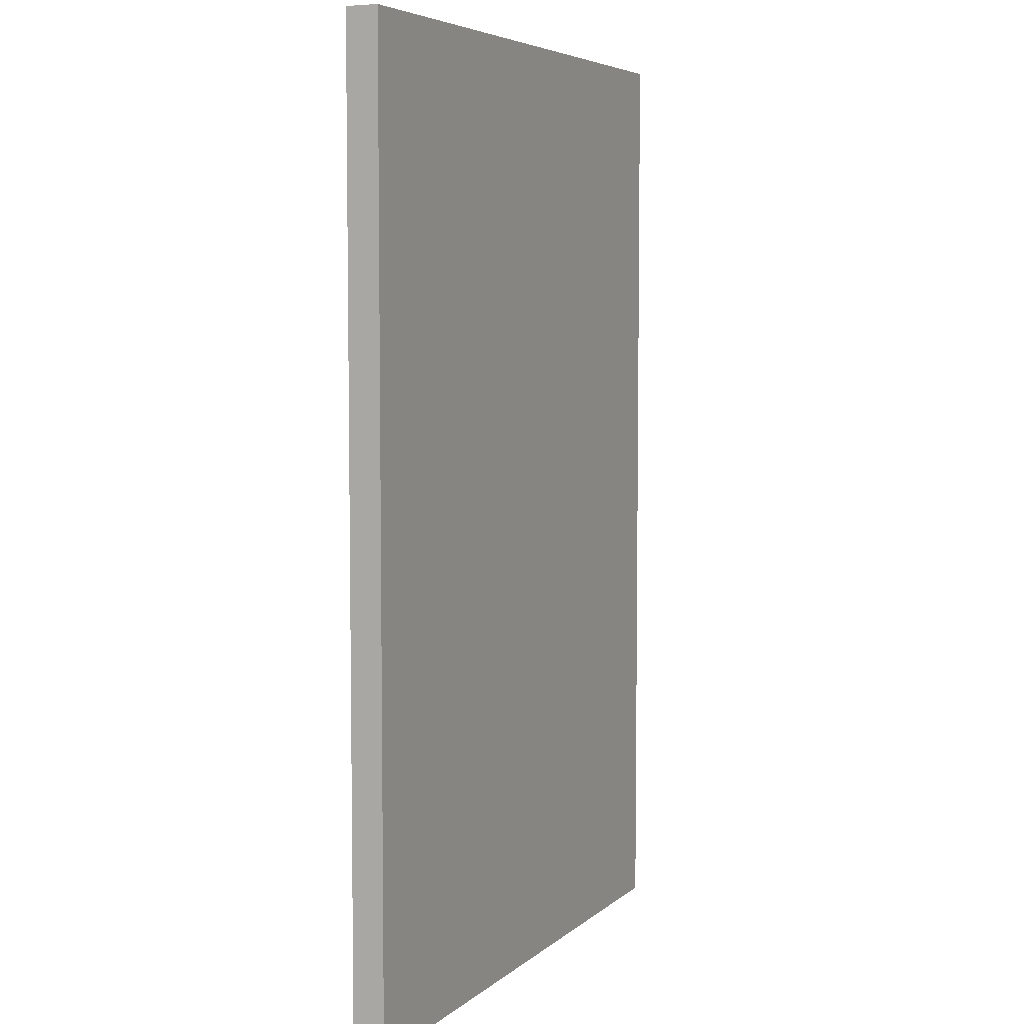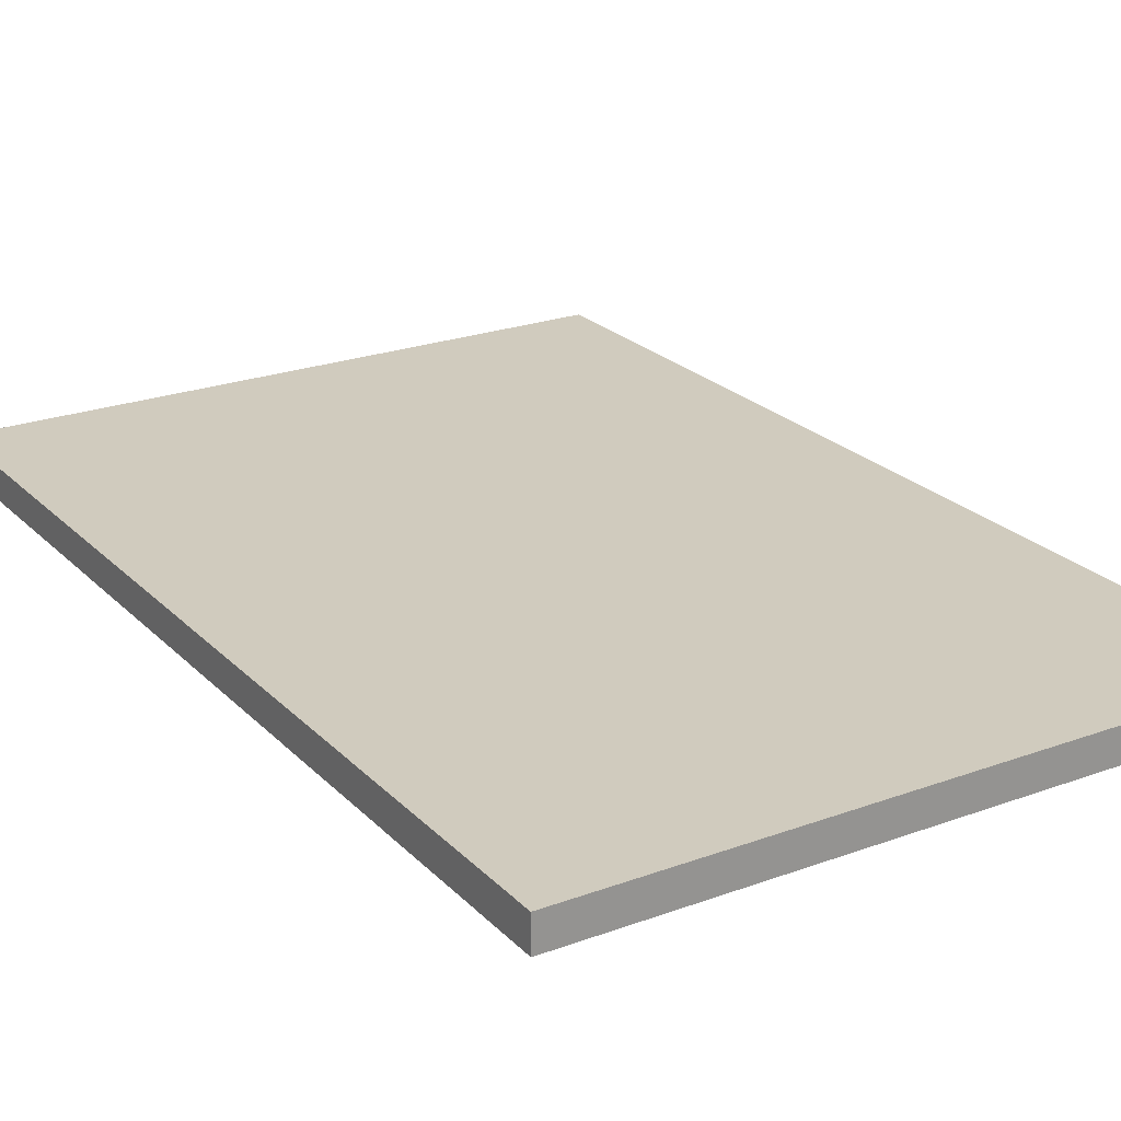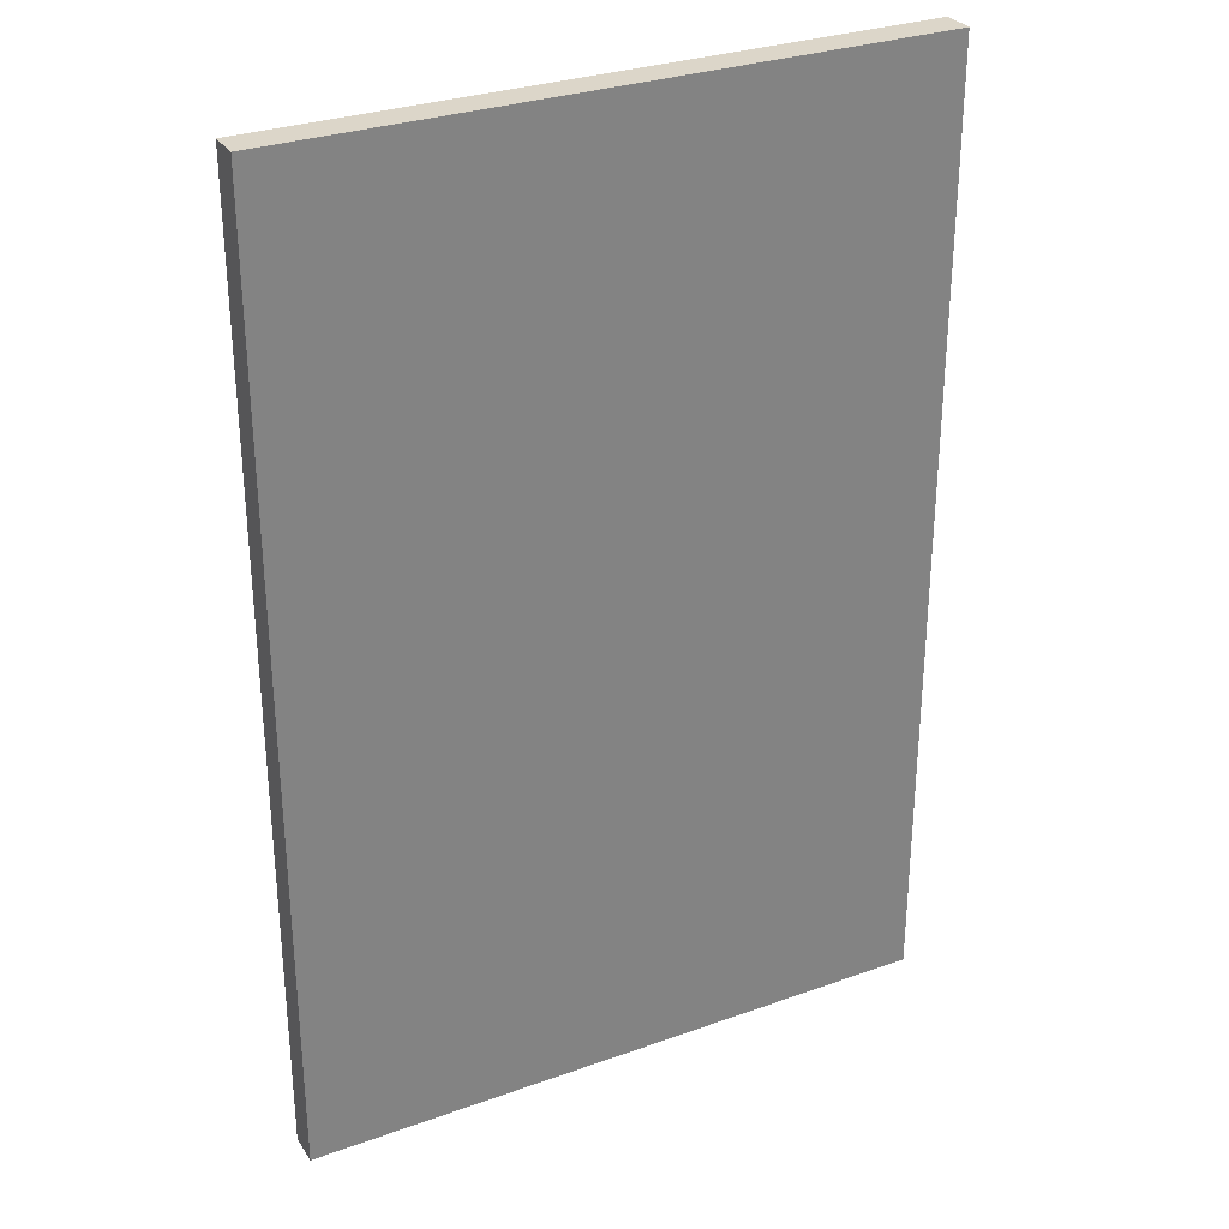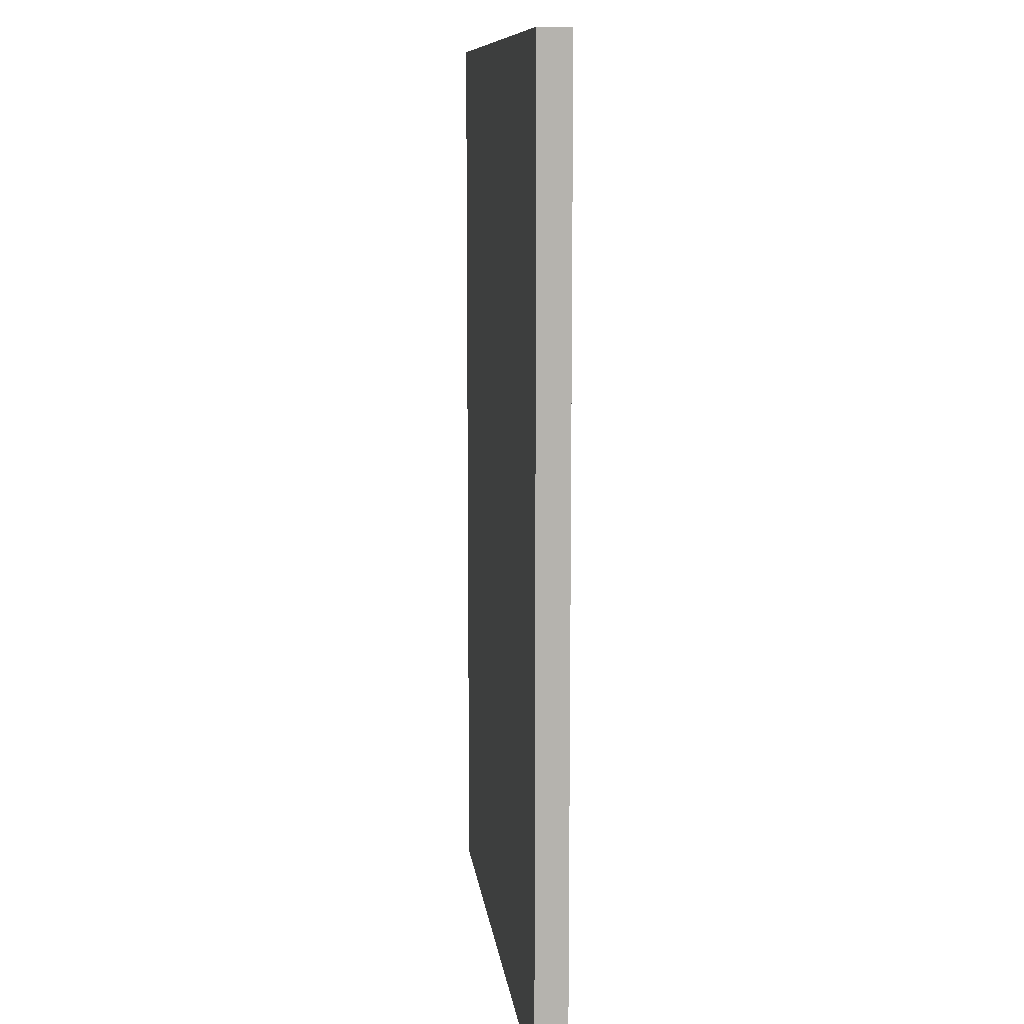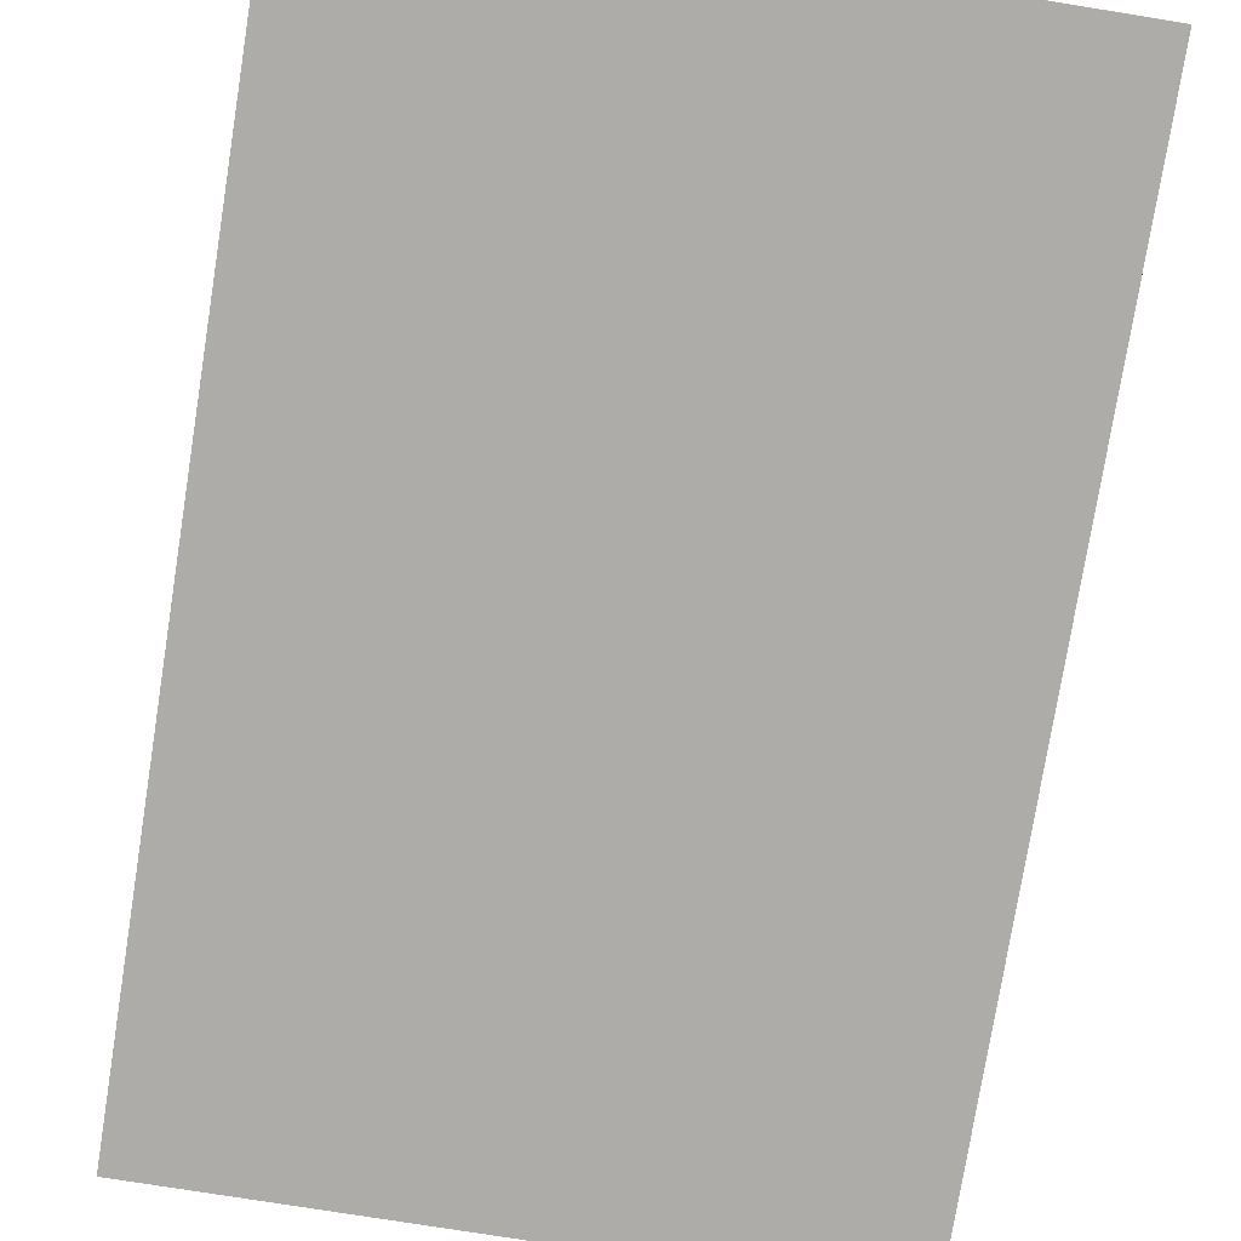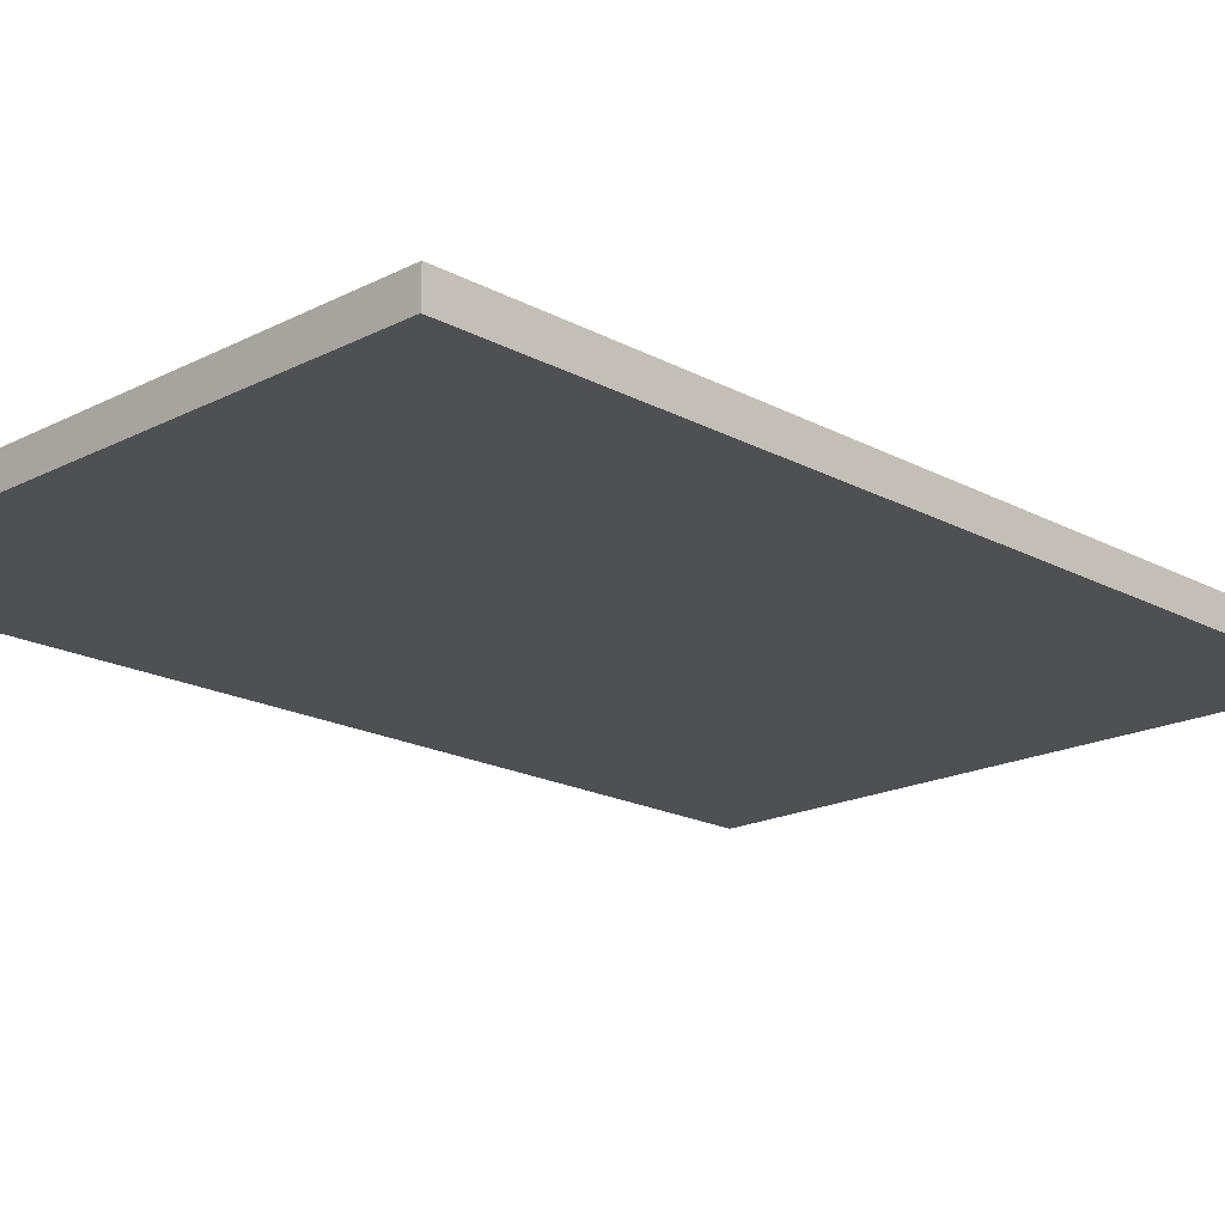
<metadata>
{"format":"obj","ext":"obj","renderer":"f3d","projection":"perspective","resolution":1024,"background":"white","views":[{"elev":5.6,"azim":-65.4,"up":"+Z"},{"elev":23.3,"azim":148.1,"up":"+Y"},{"elev":30.2,"azim":152.5,"up":"+Z"},{"elev":10.2,"azim":83.4,"up":"+Z"},{"elev":-76.9,"azim":-9.1,"up":"+Y"},{"elev":-18.6,"azim":44.3,"up":"+Y"}]}
</metadata>
<code>
g tapis
v -10 0 15
v -10 0 10
v -10 0 -10
v -10 0 -15
v -10 1 15
v -10 1 10
v -10 1 -10
v -10 1 -15
v 10 0 15
v 10 0 10
v 10 0 -10
v 10 0 -15
v 10 1 15
v 10 1 10
v 10 1 -10
v 10 1 -15
v -10 0 15
v -10 1 15
v -5 0 15
v -5 1 15
v 5 0 15
v 5 1 15
v 10 0 15
v 10 1 15
v -10 0 -15
v -10 1 -15
v -5 0 -15
v -5 1 -15
v 5 0 -15
v 5 1 -15
v 10 0 -15
v 10 1 -15
v -10 0 15
v -5 0 15
v 5 0 15
v 10 0 15
v -6 0 14
v -5 0 14
v 5 0 14
v 6 0 14
v -7 0 13
v -6 0 13
v 6 0 13
v 7 0 13
v -8 0 12
v -7 0 12
v 7 0 12
v 8 0 12
v -9 0 11
v -8 0 11
v -5 0 11
v -4 0 11
v 4 0 11
v 5 0 11
v 8 0 11
v 9 0 11
v -10 0 10
v -9 0 10
v -6 0 10
v -5 0 10
v 5 0 10
v 6 0 10
v 9 0 10
v 10 0 10
v -6 0 9
v -5 0 9
v 5 0 9
v 6 0 9
v -1 0 7
v 1 0 7
v -2 0 6
v -1 0 6
v 1 0 6
v 2 0 6
v -3 0 5
v -2 0 5
v -1 0 5
v 1 0 5
v 2 0 5
v 3 0 5
v -4 0 4
v -3 0 4
v -2 0 4
v 2 0 4
v 3 0 4
v 4 0 4
v -5 0 3
v -3 0 3
v 3 0 3
v 5 0 3
v -5 0 -3
v -3 0 -3
v 3 0 -3
v 5 0 -3
v -4 0 -4
v -3 0 -4
v -2 0 -4
v 2 0 -4
v 3 0 -4
v 4 0 -4
v -3 0 -5
v -2 0 -5
v -1 0 -5
v 1 0 -5
v 2 0 -5
v 3 0 -5
v -2 0 -6
v -1 0 -6
v 1 0 -6
v 2 0 -6
v -1 0 -7
v 1 0 -7
v -6 0 -9
v -5 0 -9
v 5 0 -9
v 6 0 -9
v -10 0 -10
v -9 0 -10
v -6 0 -10
v -5 0 -10
v 5 0 -10
v 6 0 -10
v 9 0 -10
v 10 0 -10
v -9 0 -11
v -8 0 -11
v -5 0 -11
v -4 0 -11
v 4 0 -11
v 5 0 -11
v 8 0 -11
v 9 0 -11
v -8 0 -12
v -7 0 -12
v 7 0 -12
v 8 0 -12
v -7 0 -13
v -6 0 -13
v 6 0 -13
v 7 0 -13
v -6 0 -14
v -5 0 -14
v 5 0 -14
v 6 0 -14
v -10 0 -15
v -5 0 -15
v 5 0 -15
v 10 0 -15
v -10 1 15
v -5 1 15
v 5 1 15
v 10 1 15
v -6 1 14
v -5 1 14
v 5 1 14
v 6 1 14
v -7 1 13
v -6 1 13
v 6 1 13
v 7 1 13
v -8 1 12
v -7 1 12
v 7 1 12
v 8 1 12
v -9 1 11
v -8 1 11
v -5 1 11
v -4 1 11
v 4 1 11
v 5 1 11
v 8 1 11
v 9 1 11
v -10 1 10
v -9 1 10
v -6 1 10
v -5 1 10
v 5 1 10
v 6 1 10
v 9 1 10
v 10 1 10
v -6 1 9
v -5 1 9
v 5 1 9
v 6 1 9
v -1 1 7
v 1 1 7
v -2 1 6
v -1 1 6
v 1 1 6
v 2 1 6
v -3 1 5
v -2 1 5
v -1 1 5
v 1 1 5
v 2 1 5
v 3 1 5
v -4 1 4
v -3 1 4
v -2 1 4
v 2 1 4
v 3 1 4
v 4 1 4
v -5 1 3
v -3 1 3
v 3 1 3
v 5 1 3
v -5 1 -3
v -3 1 -3
v 3 1 -3
v 5 1 -3
v -4 1 -4
v -3 1 -4
v -2 1 -4
v 2 1 -4
v 3 1 -4
v 4 1 -4
v -3 1 -5
v -2 1 -5
v -1 1 -5
v 1 1 -5
v 2 1 -5
v 3 1 -5
v -2 1 -6
v -1 1 -6
v 1 1 -6
v 2 1 -6
v -1 1 -7
v 1 1 -7
v -6 1 -9
v -5 1 -9
v 5 1 -9
v 6 1 -9
v -10 1 -10
v -9 1 -10
v -6 1 -10
v -5 1 -10
v 5 1 -10
v 6 1 -10
v 9 1 -10
v 10 1 -10
v -9 1 -11
v -8 1 -11
v -5 1 -11
v -4 1 -11
v 4 1 -11
v 5 1 -11
v 8 1 -11
v 9 1 -11
v -8 1 -12
v -7 1 -12
v 7 1 -12
v 8 1 -12
v -7 1 -13
v -6 1 -13
v 6 1 -13
v 7 1 -13
v -6 1 -14
v -5 1 -14
v 5 1 -14
v 6 1 -14
v -10 1 -15
v -5 1 -15
v 5 1 -15
v 10 1 -15
f 5 2 1
f 6 3 2
f 6 2 5
f 7 4 3
f 7 3 6
f 8 4 7
f 9 10 13
f 10 11 14
f 13 10 14
f 11 12 15
f 14 11 15
f 15 12 16
f 19 18 17
f 20 18 19
f 21 20 19
f 22 20 21
f 23 22 21
f 24 22 23
f 25 26 27
f 27 26 28
f 27 28 29
f 29 28 30
f 29 30 31
f 31 30 32
f 37 34 33
f 38 35 34
f 38 34 37
f 39 36 35
f 39 35 38
f 40 36 39
f 41 37 33
f 42 38 37
f 42 37 41
f 42 39 38
f 42 40 39
f 43 36 40
f 43 40 42
f 44 36 43
f 45 41 33
f 46 42 41
f 46 41 45
f 46 43 42
f 46 44 43
f 47 36 44
f 47 44 46
f 48 36 47
f 49 45 33
f 50 46 45
f 50 45 49
f 50 47 46
f 50 48 47
f 51 48 50
f 52 48 51
f 53 48 52
f 54 48 53
f 55 36 48
f 55 48 54
f 56 36 55
f 57 49 33
f 58 50 49
f 58 49 57
f 58 51 50
f 59 51 58
f 60 52 51
f 60 51 59
f 61 54 53
f 61 56 55
f 61 55 54
f 62 56 61
f 63 36 56
f 63 56 62
f 64 36 63
f 65 60 59
f 65 59 58
f 65 58 57
f 66 52 60
f 66 60 65
f 67 62 61
f 67 61 53
f 68 64 63
f 68 62 67
f 68 63 62
f 69 53 52
f 70 53 69
f 71 69 52
f 72 70 69
f 72 69 71
f 73 53 70
f 73 70 72
f 74 53 73
f 75 71 52
f 76 72 71
f 76 71 75
f 77 73 72
f 77 72 76
f 78 74 73
f 78 73 77
f 79 53 74
f 79 74 78
f 80 53 79
f 81 52 66
f 81 75 52
f 82 76 75
f 82 75 81
f 83 78 77
f 83 76 82
f 83 77 76
f 83 79 78
f 84 80 79
f 84 79 83
f 85 53 80
f 85 80 84
f 86 67 53
f 86 53 85
f 87 66 65
f 87 82 81
f 87 81 66
f 88 84 83
f 88 82 87
f 88 85 84
f 88 83 82
f 89 86 85
f 89 85 88
f 90 67 86
f 90 86 89
f 90 68 67
f 91 87 65
f 91 88 87
f 91 90 89
f 91 89 88
f 92 90 91
f 93 90 92
f 94 68 90
f 94 90 93
f 95 92 91
f 96 93 92
f 96 92 95
f 97 93 96
f 98 93 97
f 99 94 93
f 99 93 98
f 100 94 99
f 101 96 95
f 101 97 96
f 102 98 97
f 102 97 101
f 103 98 102
f 104 98 103
f 105 99 98
f 105 98 104
f 106 100 99
f 106 99 105
f 107 102 101
f 107 103 102
f 108 104 103
f 108 103 107
f 109 105 104
f 109 104 108
f 110 106 105
f 110 105 109
f 111 108 107
f 111 109 108
f 112 110 109
f 112 109 111
f 113 65 57
f 113 91 65
f 114 95 91
f 114 91 113
f 115 68 94
f 115 94 100
f 116 64 68
f 116 68 115
f 117 113 57
f 118 113 117
f 119 114 113
f 119 113 118
f 120 95 114
f 120 114 119
f 121 115 100
f 121 116 115
f 122 64 116
f 122 116 121
f 123 64 122
f 124 64 123
f 125 119 118
f 125 118 117
f 125 120 119
f 126 120 125
f 127 95 120
f 127 120 126
f 128 112 111
f 128 95 127
f 128 101 95
f 128 107 101
f 128 111 107
f 129 121 100
f 129 112 128
f 129 110 112
f 129 106 110
f 129 100 106
f 130 123 122
f 130 121 129
f 130 122 121
f 131 123 130
f 132 124 123
f 132 123 131
f 133 128 127
f 133 129 128
f 133 126 125
f 133 130 129
f 133 127 126
f 133 131 130
f 134 131 133
f 135 131 134
f 136 132 131
f 136 131 135
f 137 135 134
f 137 134 133
f 138 135 137
f 139 135 138
f 140 136 135
f 140 135 139
f 141 139 138
f 141 138 137
f 142 139 141
f 143 139 142
f 144 140 139
f 144 139 143
f 145 125 117
f 145 133 125
f 145 137 133
f 145 142 141
f 145 141 137
f 146 143 142
f 146 142 145
f 147 144 143
f 147 143 146
f 148 124 132
f 148 144 147
f 148 132 136
f 148 140 144
f 148 136 140
f 149 150 153
f 150 151 154
f 153 150 154
f 151 152 155
f 154 151 155
f 155 152 156
f 149 153 157
f 153 154 158
f 157 153 158
f 154 155 158
f 155 156 158
f 156 152 159
f 158 156 159
f 159 152 160
f 149 157 161
f 157 158 162
f 161 157 162
f 158 159 162
f 159 160 162
f 160 152 163
f 162 160 163
f 163 152 164
f 149 161 165
f 161 162 166
f 165 161 166
f 162 163 166
f 163 164 166
f 166 164 167
f 167 164 168
f 168 164 169
f 169 164 170
f 164 152 171
f 170 164 171
f 171 152 172
f 149 165 173
f 165 166 174
f 173 165 174
f 166 167 174
f 174 167 175
f 167 168 176
f 175 167 176
f 169 170 177
f 171 172 177
f 170 171 177
f 177 172 178
f 172 152 179
f 178 172 179
f 179 152 180
f 175 176 181
f 174 175 181
f 173 174 181
f 176 168 182
f 181 176 182
f 177 178 183
f 169 177 183
f 179 180 184
f 183 178 184
f 178 179 184
f 168 169 185
f 185 169 186
f 168 185 187
f 185 186 188
f 187 185 188
f 186 169 189
f 188 186 189
f 189 169 190
f 168 187 191
f 187 188 192
f 191 187 192
f 188 189 193
f 192 188 193
f 189 190 194
f 193 189 194
f 190 169 195
f 194 190 195
f 195 169 196
f 182 168 197
f 168 191 197
f 191 192 198
f 197 191 198
f 193 194 199
f 198 192 199
f 192 193 199
f 194 195 199
f 195 196 200
f 199 195 200
f 196 169 201
f 200 196 201
f 169 183 202
f 201 169 202
f 181 182 203
f 197 198 203
f 182 197 203
f 199 200 204
f 203 198 204
f 200 201 204
f 198 199 204
f 201 202 205
f 204 201 205
f 202 183 206
f 205 202 206
f 183 184 206
f 181 203 207
f 203 204 207
f 205 206 207
f 204 205 207
f 207 206 208
f 208 206 209
f 206 184 210
f 209 206 210
f 207 208 211
f 208 209 212
f 211 208 212
f 212 209 213
f 213 209 214
f 209 210 215
f 214 209 215
f 215 210 216
f 211 212 217
f 212 213 217
f 213 214 218
f 217 213 218
f 218 214 219
f 219 214 220
f 214 215 221
f 220 214 221
f 215 216 222
f 221 215 222
f 217 218 223
f 218 219 223
f 219 220 224
f 223 219 224
f 220 221 225
f 224 220 225
f 221 222 226
f 225 221 226
f 223 224 227
f 224 225 227
f 225 226 228
f 227 225 228
f 173 181 229
f 181 207 229
f 207 211 230
f 229 207 230
f 210 184 231
f 216 210 231
f 184 180 232
f 231 184 232
f 173 229 233
f 233 229 234
f 229 230 235
f 234 229 235
f 230 211 236
f 235 230 236
f 216 231 237
f 231 232 237
f 232 180 238
f 237 232 238
f 238 180 239
f 239 180 240
f 234 235 241
f 233 234 241
f 235 236 241
f 241 236 242
f 236 211 243
f 242 236 243
f 227 228 244
f 243 211 244
f 211 217 244
f 217 223 244
f 223 227 244
f 216 237 245
f 244 228 245
f 228 226 245
f 226 222 245
f 222 216 245
f 238 239 246
f 245 237 246
f 237 238 246
f 246 239 247
f 239 240 248
f 247 239 248
f 243 244 249
f 244 245 249
f 241 242 249
f 245 246 249
f 242 243 249
f 246 247 249
f 249 247 250
f 250 247 251
f 247 248 252
f 251 247 252
f 250 251 253
f 249 250 253
f 253 251 254
f 254 251 255
f 251 252 256
f 255 251 256
f 254 255 257
f 253 254 257
f 257 255 258
f 258 255 259
f 255 256 260
f 259 255 260
f 233 241 261
f 241 249 261
f 249 253 261
f 257 258 261
f 253 257 261
f 258 259 262
f 261 258 262
f 259 260 263
f 262 259 263
f 248 240 264
f 263 260 264
f 252 248 264
f 260 256 264
f 256 252 264

</code>
